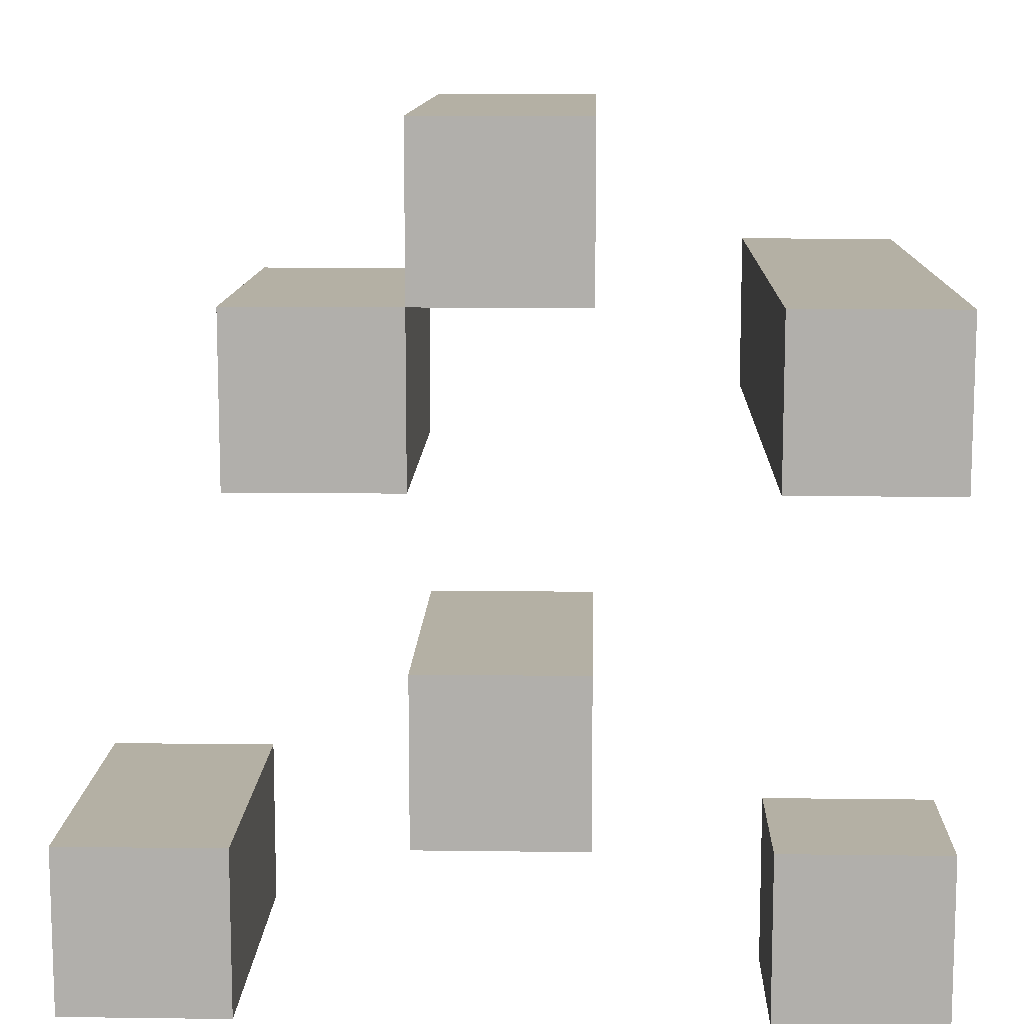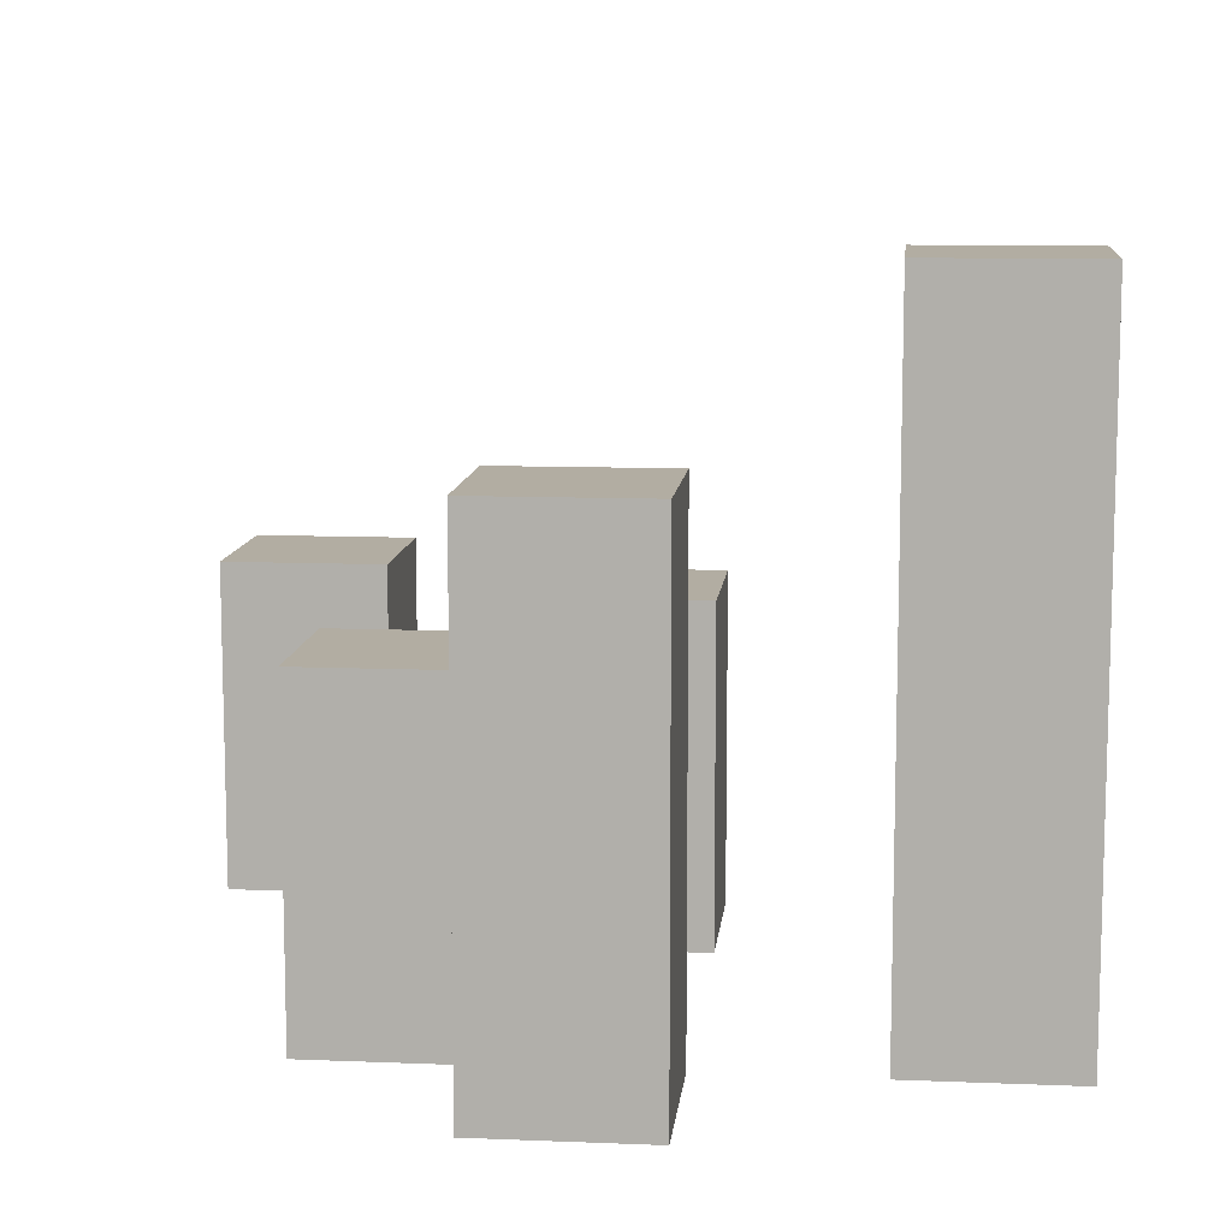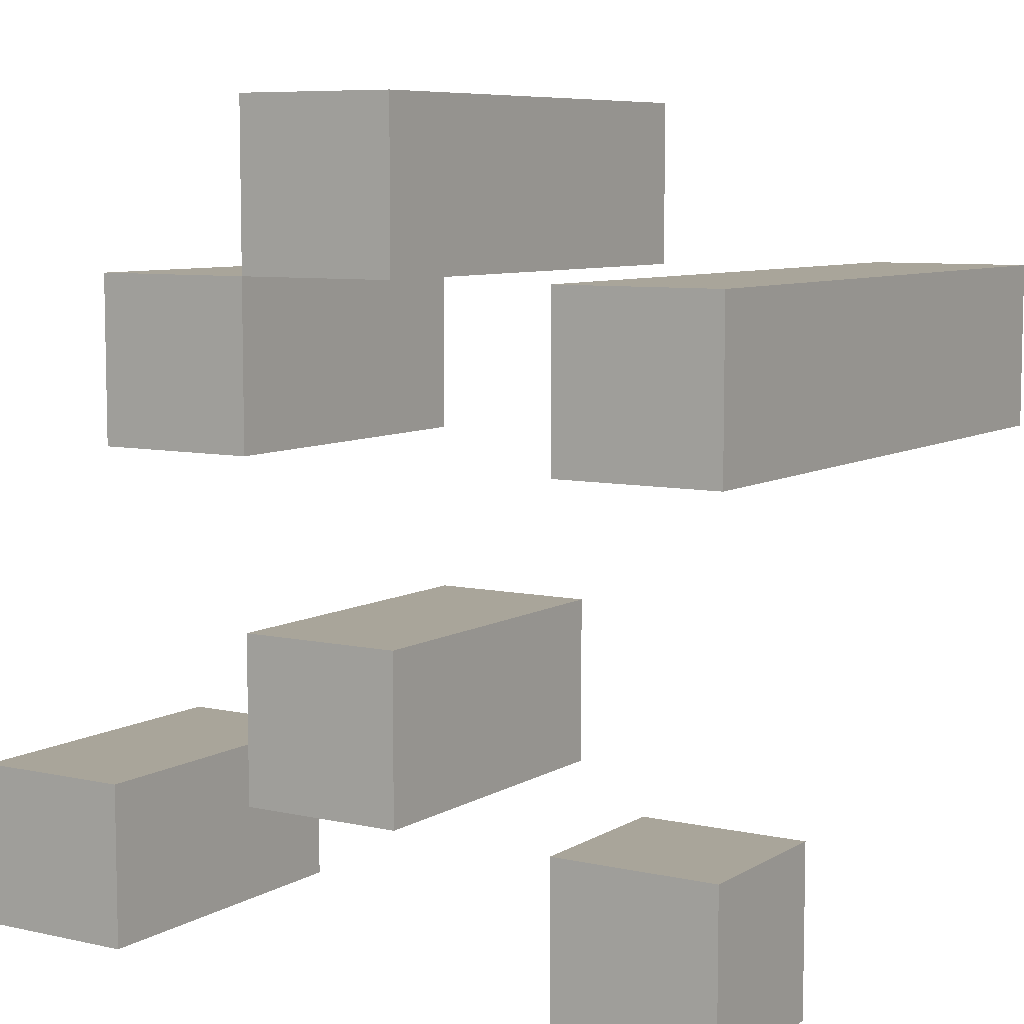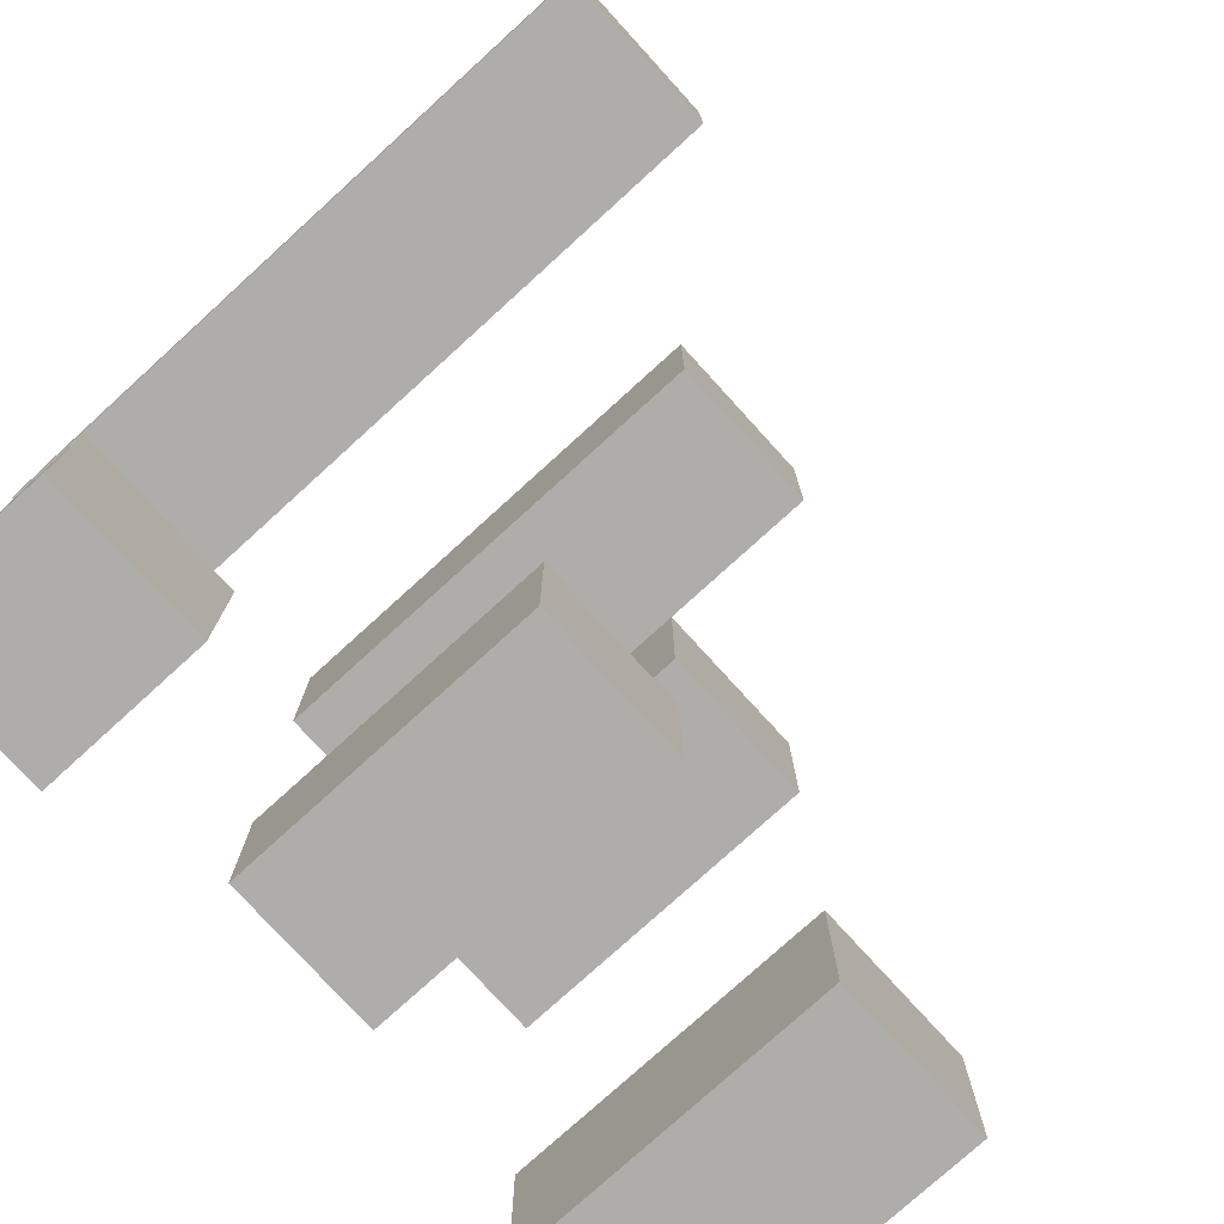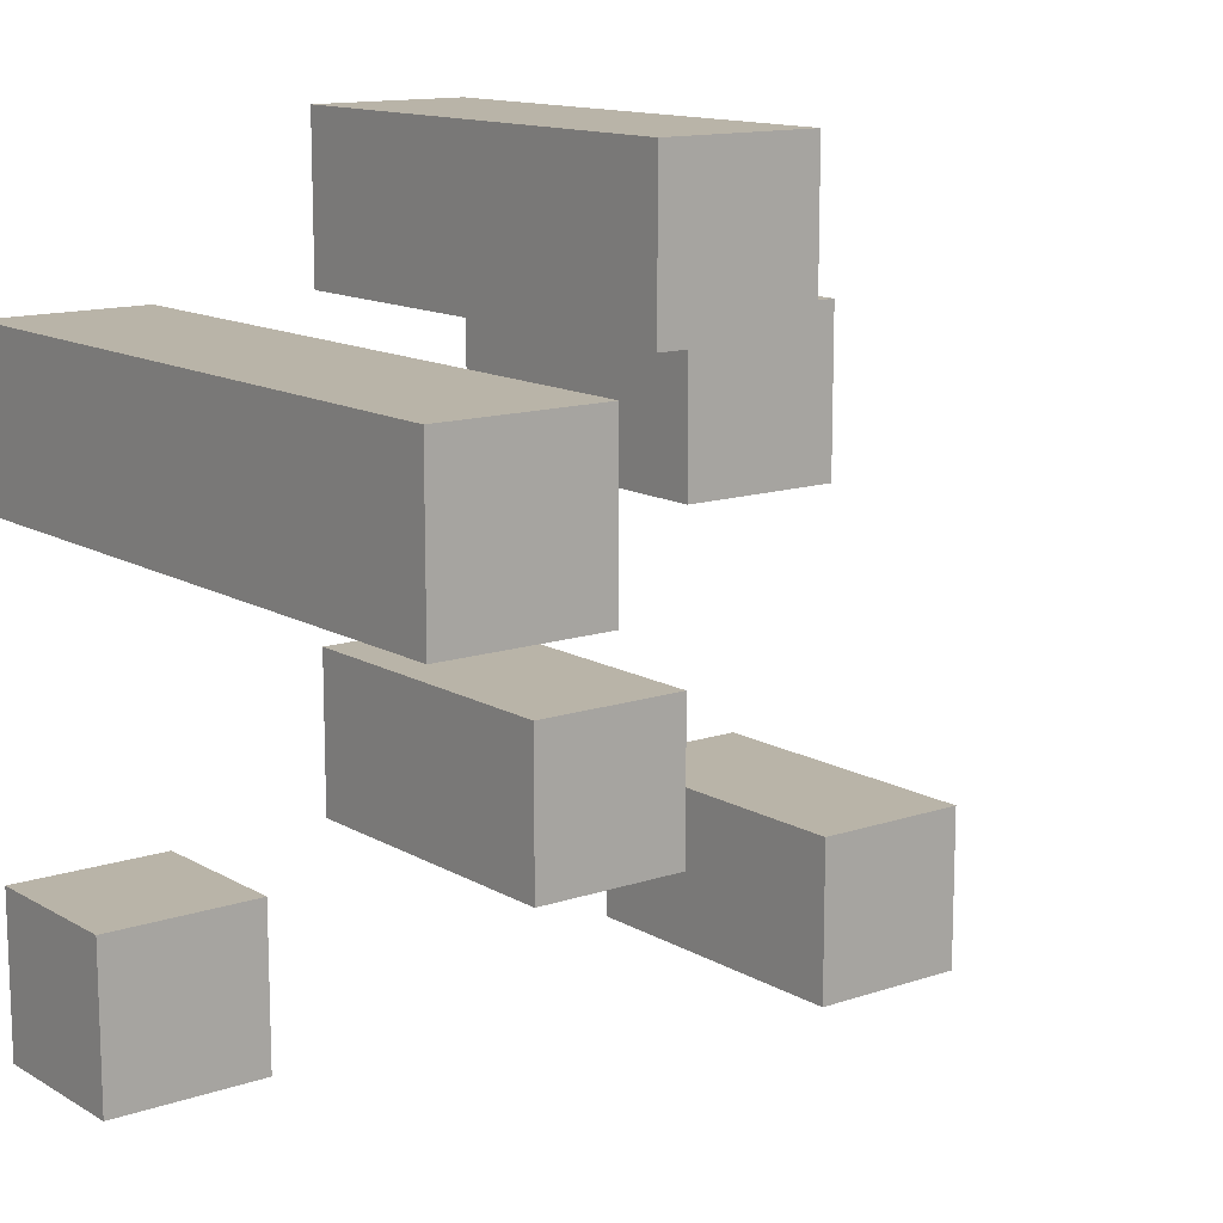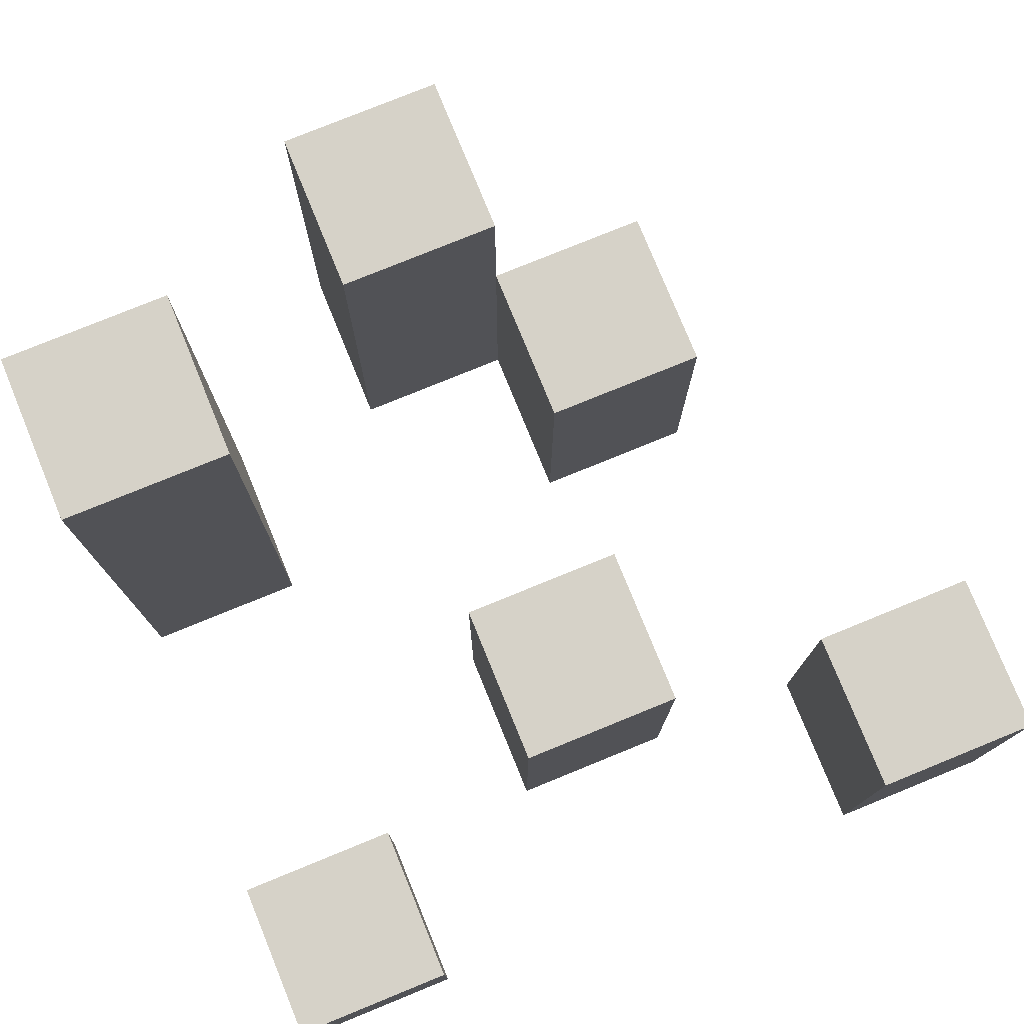
<metadata>
{"format":"obj","ext":"obj","renderer":"f3d","projection":"perspective","resolution":1024,"background":"white","views":[{"elev":11.4,"azim":1.8,"up":"+Z"},{"elev":10.6,"azim":5.8,"up":"+Y"},{"elev":7.5,"azim":32.3,"up":"+Z"},{"elev":-77.2,"azim":132.3,"up":"+Z"},{"elev":13.1,"azim":142.4,"up":"+Z"},{"elev":77.7,"azim":157.8,"up":"+Y"}]}
</metadata>
<code>
o
v -0.3 0 -0.1
v -0.3 0 -0.2
v -0.3 0.2 -0.1
v -0.3 0.2 -0.2
v -0.2 0 0.2
v -0.2 0 0.1
v -0.2 0.2 0.2
v -0.2 0.2 0.1
v -0.1 0 0.3
v -0.1 0 0.2
v -0.1 0 0
v -0.1 0 -0.1
v -0.1 0.2 0.2
v -0.1 0.2 0
v -0.1 0.2 -0.1
v -0.1 0.3 0.3
v -0.1 0.3 0.2
v 0.1 0 0.2
v 0.1 0 0.1
v 0.1 0 -0.1
v 0.1 0 -0.2
v 0.1 0.1 -0.1
v 0.1 0.1 -0.2
v 0.1 0.4 0.2
v 0.1 0.4 0.1
v -0.2 0 -0.1
v -0.2 0 -0.2
v -0.2 0.2 -0.1
v -0.2 0.2 -0.2
v -0.1 0 0.2
v -0.1 0 0.1
v -0.1 0.2 0.2
v -0.1 0.2 0.1
v 0 0 0.3
v 0 0 0.2
v 0 0 0
v 0 0 -0.1
v 0 0.2 0
v 0 0.2 -0.1
v 0 0.3 0.3
v 0 0.3 0.2
v 0.2 0 0.2
v 0.2 0 0.1
v 0.2 0 -0.1
v 0.2 0 -0.2
v 0.2 0.1 -0.1
v 0.2 0.1 -0.2
v 0.2 0.4 0.2
v 0.2 0.4 0.1
v -0.1 0 0.3
v -0.1 0.3 0.3
v 0 0 0.3
v 0 0.3 0.3
v -0.2 0 0.2
v -0.2 0.2 0.2
v -0.1 0 0.2
v -0.1 0.2 0.2
v 0.1 0 0.2
v 0.1 0.4 0.2
v 0.2 0 0.2
v 0.2 0.4 0.2
v -0.1 0 0
v -0.1 0.2 0
v 0 0 0
v 0 0.2 0
v -0.3 0 -0.1
v -0.3 0.2 -0.1
v -0.2 0 -0.1
v -0.2 0.2 -0.1
v 0.1 0 -0.1
v 0.1 0.1 -0.1
v 0.2 0 -0.1
v 0.2 0.1 -0.1
v -0.1 0 0.2
v -0.1 0.2 0.2
v -0.1 0.3 0.2
v 0 0 0.2
v 0 0.3 0.2
v -0.2 0 0.1
v -0.2 0.2 0.1
v -0.1 0 0.1
v -0.1 0.2 0.1
v 0.1 0 0.1
v 0.1 0.4 0.1
v 0.2 0 0.1
v 0.2 0.4 0.1
v -0.1 0 -0.1
v -0.1 0.2 -0.1
v 0 0 -0.1
v 0 0.2 -0.1
v -0.3 0 -0.2
v -0.3 0.2 -0.2
v -0.2 0 -0.2
v -0.2 0.2 -0.2
v 0.1 0 -0.2
v 0.1 0.1 -0.2
v 0.2 0 -0.2
v 0.2 0.1 -0.2
v -0.1 0 0.3
v 0 0 0.3
v -0.2 0 0.2
v -0.1 0 0.2
v 0 0 0.2
v 0.1 0 0.2
v 0.2 0 0.2
v -0.2 0 0.1
v -0.1 0 0.1
v 0.1 0 0.1
v 0.2 0 0.1
v -0.1 0 0
v 0 0 0
v -0.3 0 -0.1
v -0.2 0 -0.1
v -0.1 0 -0.1
v 0 0 -0.1
v 0.1 0 -0.1
v 0.2 0 -0.1
v -0.3 0 -0.2
v -0.2 0 -0.2
v 0.1 0 -0.2
v 0.2 0 -0.2
v 0.1 0.1 -0.1
v 0.2 0.1 -0.1
v 0.1 0.1 -0.2
v 0.2 0.1 -0.2
v -0.2 0.2 0.2
v -0.1 0.2 0.2
v -0.2 0.2 0.1
v -0.1 0.2 0.1
v -0.1 0.2 0
v 0 0.2 0
v -0.3 0.2 -0.1
v -0.2 0.2 -0.1
v -0.1 0.2 -0.1
v 0 0.2 -0.1
v -0.3 0.2 -0.2
v -0.2 0.2 -0.2
v -0.1 0.3 0.3
v 0 0.3 0.3
v -0.1 0.3 0.2
v 0 0.3 0.2
v 0.1 0.4 0.2
v 0.2 0.4 0.2
v 0.1 0.4 0.1
v 0.2 0.4 0.1
f 3 2 1
f 4 2 3
f 7 6 5
f 8 6 7
f 13 10 9
f 14 12 11
f 15 12 14
f 16 13 9
f 17 13 16
f 22 21 20
f 23 21 22
f 24 19 18
f 25 19 24
f 26 27 28
f 28 27 29
f 30 31 32
f 32 31 33
f 36 37 38
f 38 37 39
f 34 35 40
f 40 35 41
f 44 45 46
f 46 45 47
f 42 43 48
f 48 43 49
f 52 51 50
f 53 51 52
f 56 55 54
f 57 55 56
f 60 59 58
f 61 59 60
f 64 63 62
f 65 63 64
f 68 67 66
f 69 67 68
f 72 71 70
f 73 71 72
f 74 75 77
f 75 76 77
f 77 76 78
f 79 80 81
f 81 80 82
f 83 84 85
f 85 84 86
f 87 88 89
f 89 88 90
f 91 92 93
f 93 92 94
f 95 96 97
f 97 96 98
f 102 100 99
f 103 100 102
f 106 102 101
f 107 102 106
f 108 105 104
f 109 105 108
f 114 111 110
f 115 111 114
f 118 113 112
f 119 113 118
f 120 117 116
f 121 117 120
f 122 123 124
f 124 123 125
f 126 127 128
f 128 127 129
f 130 131 134
f 134 131 135
f 132 133 136
f 136 133 137
f 138 139 140
f 140 139 141
f 142 143 144
f 144 143 145

</code>
